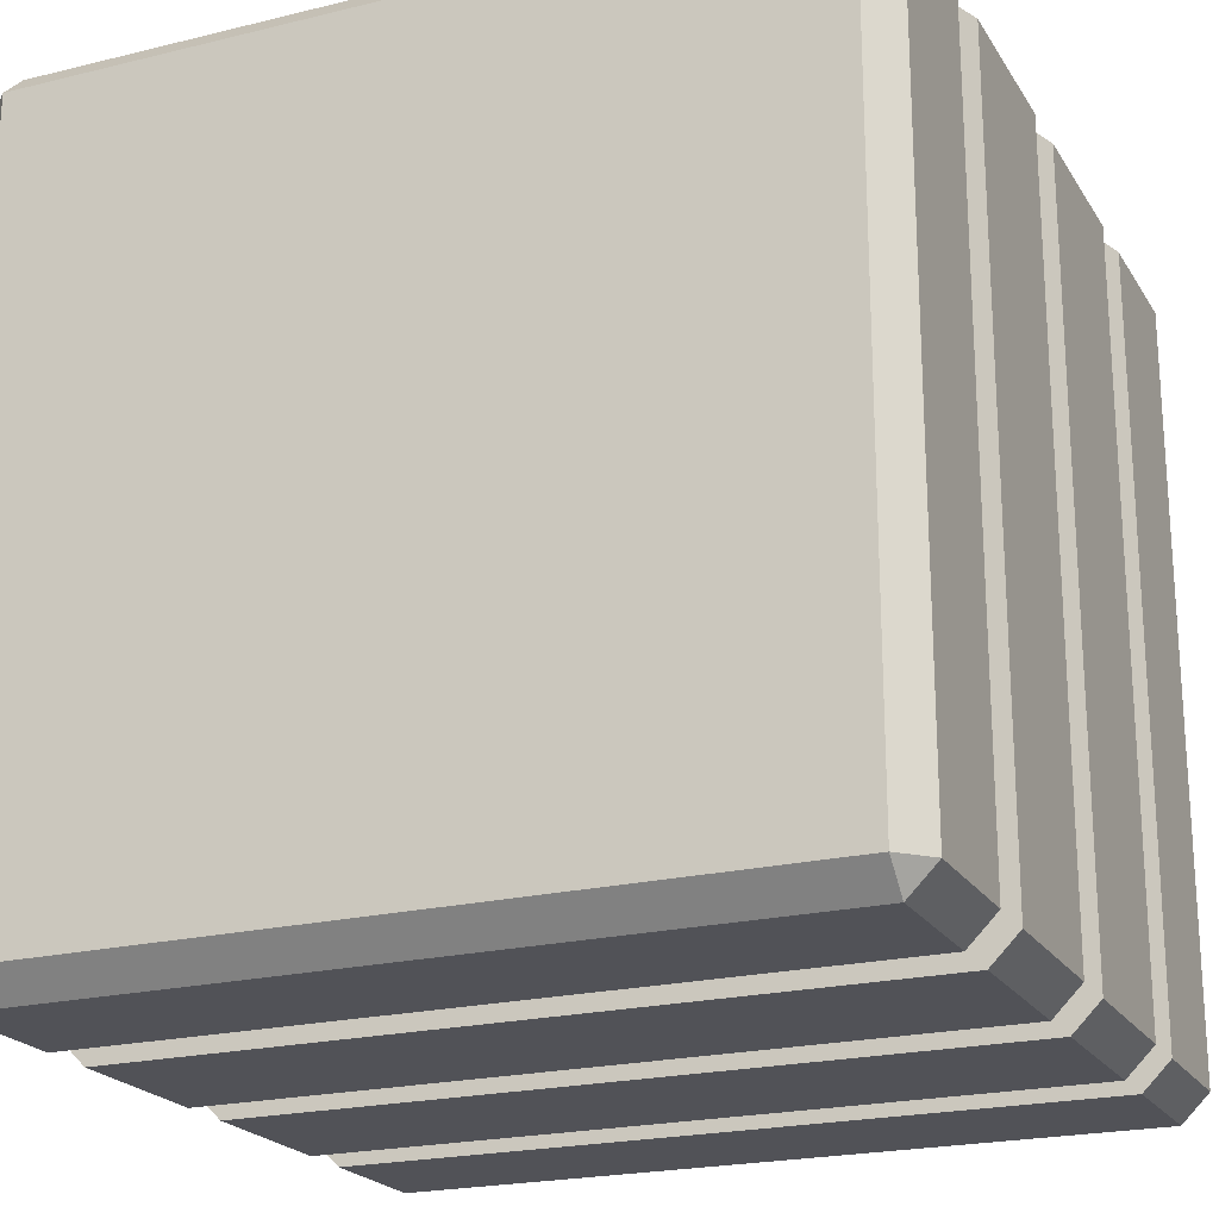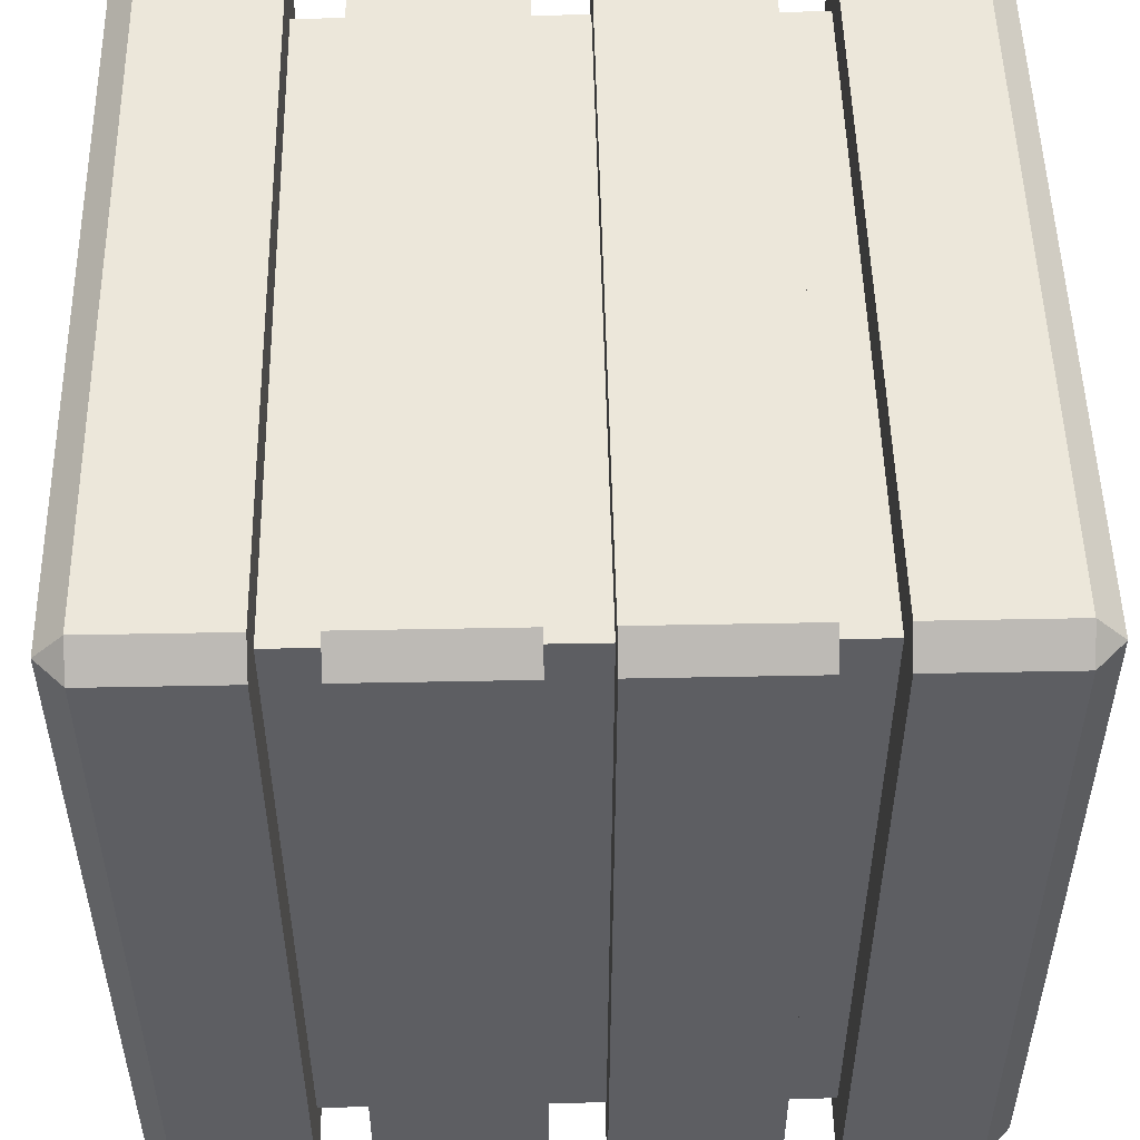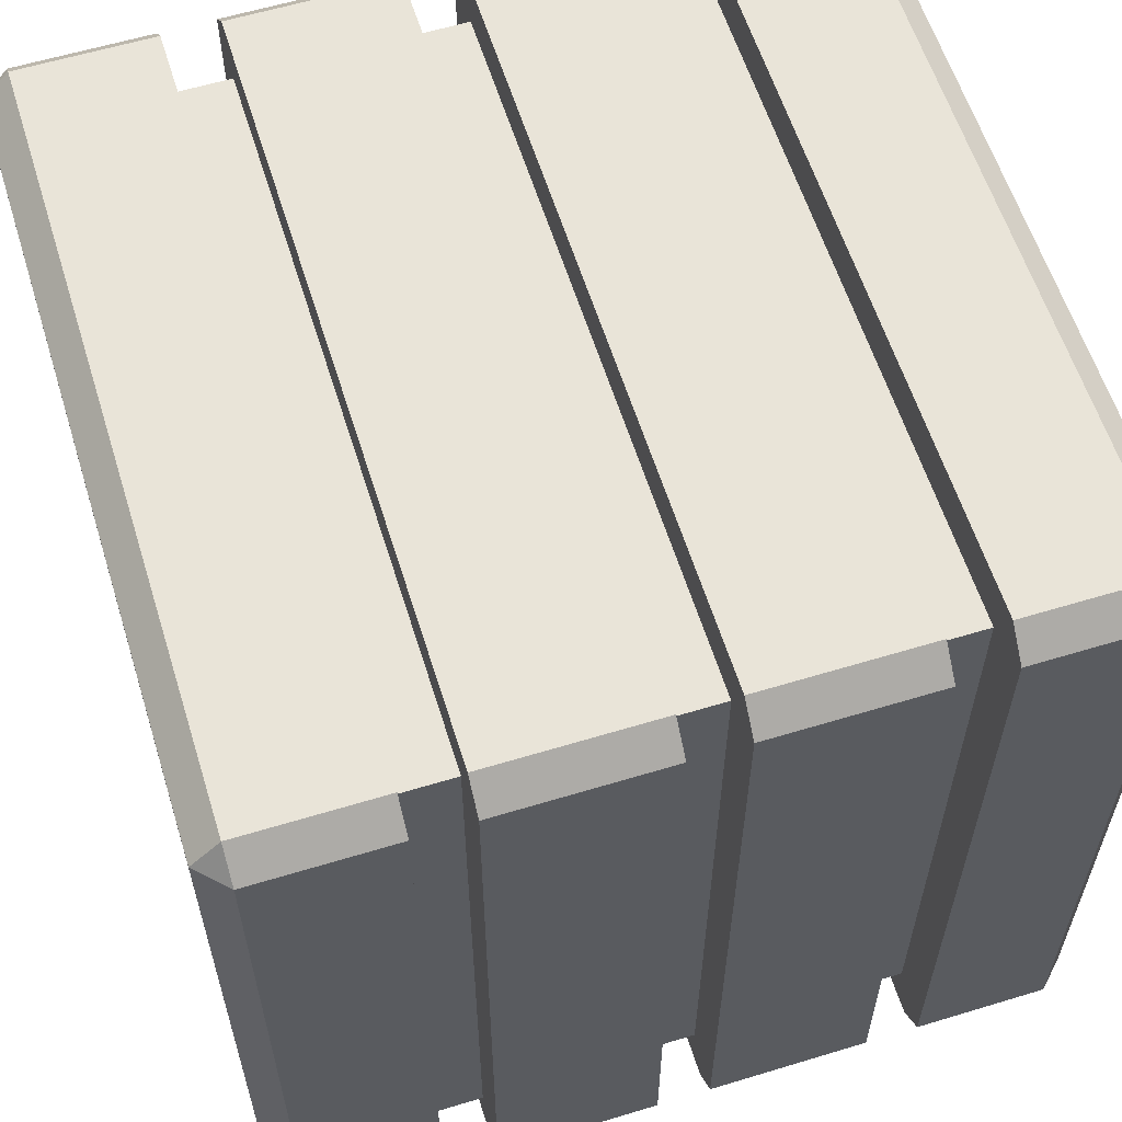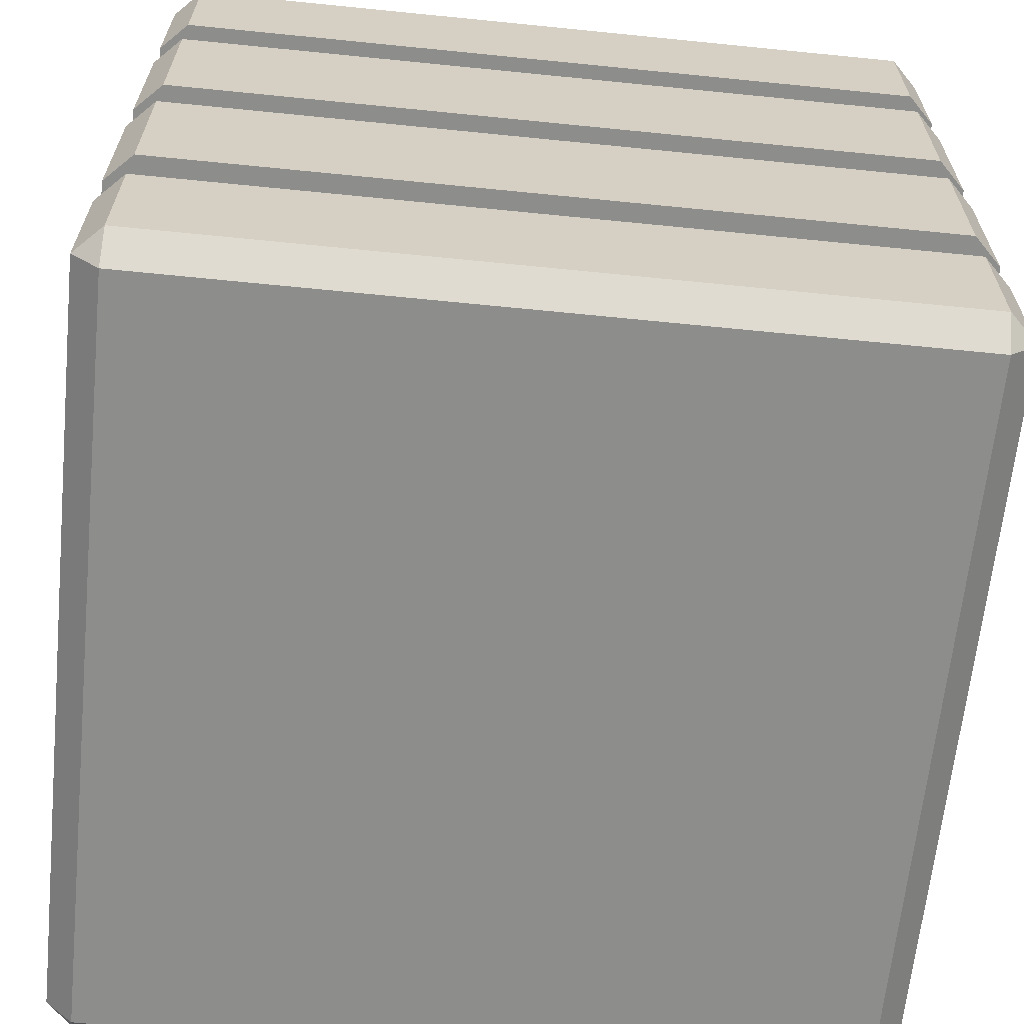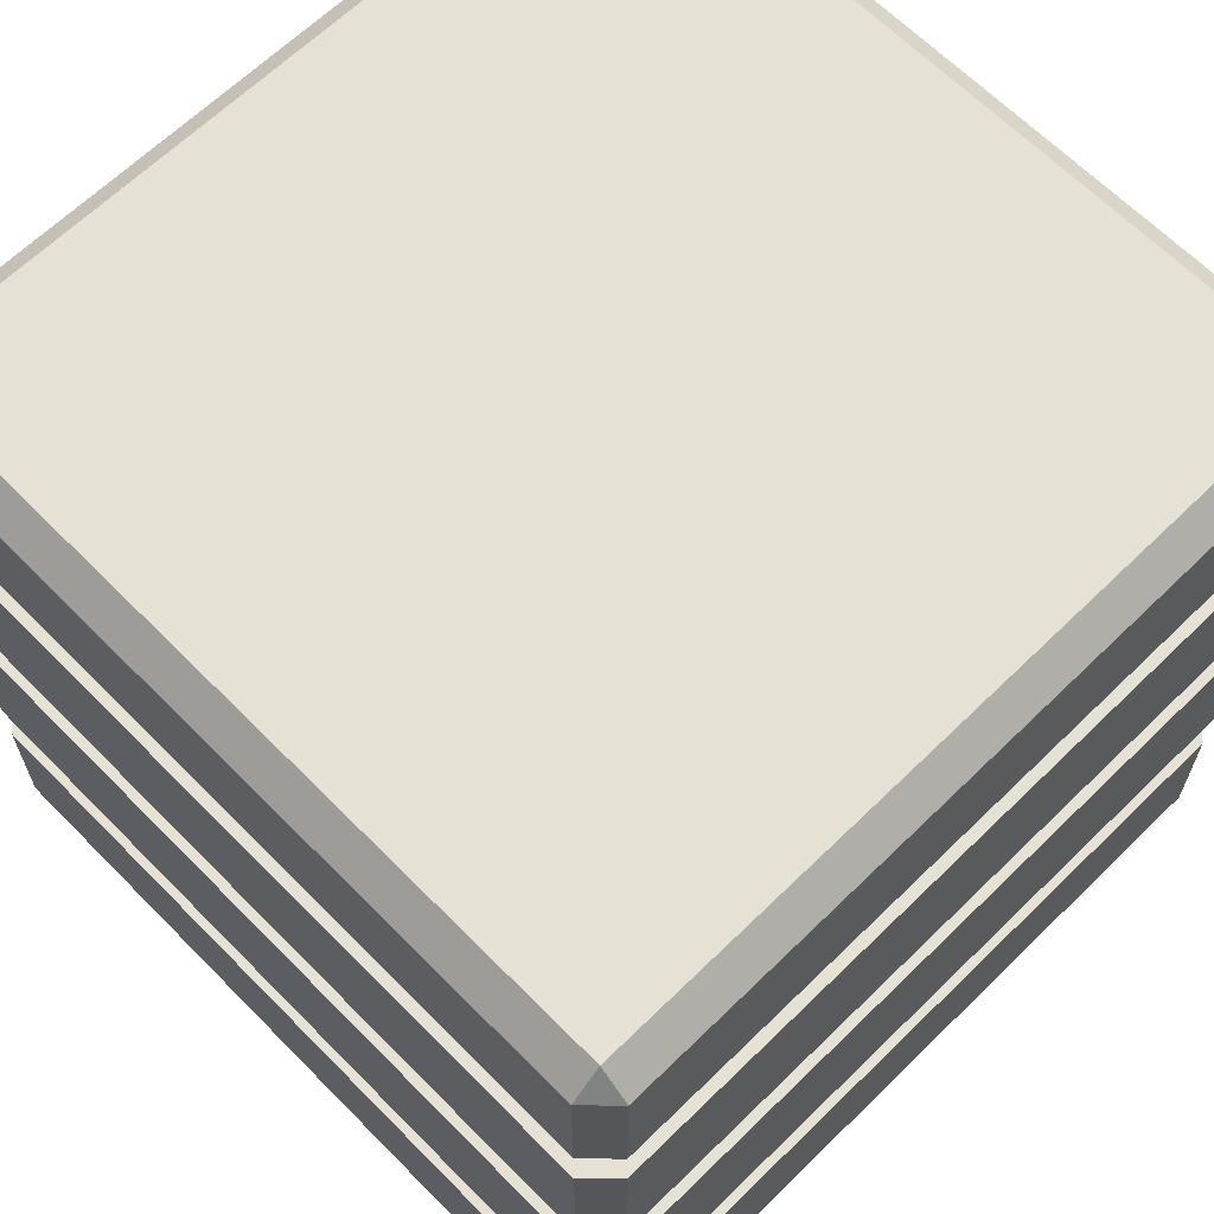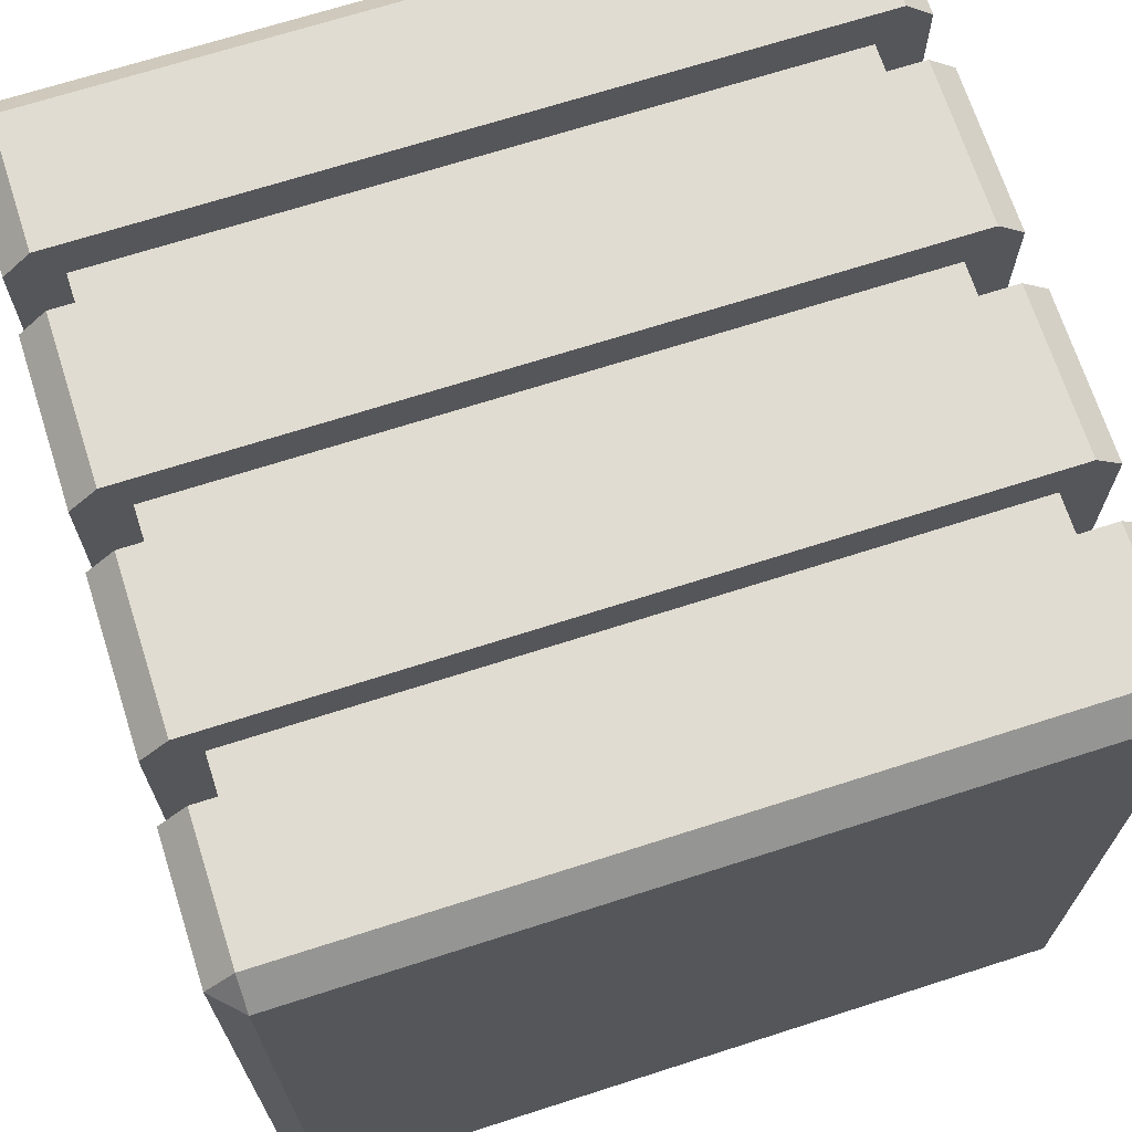
<metadata>
{"format":"obj","ext":"obj","renderer":"f3d","projection":"perspective","resolution":1024,"background":"white","views":[{"elev":-21.5,"azim":-156.5,"up":"+Z"},{"elev":51.3,"azim":-91.2,"up":"+Z"},{"elev":59.8,"azim":-107.3,"up":"+Z"},{"elev":-64.5,"azim":174.2,"up":"+Y"},{"elev":64.6,"azim":45.5,"up":"+Y"},{"elev":69.2,"azim":-17.8,"up":"+Z"}]}
</metadata>
<code>
o BlockBrick__BodyMT
v 3.768 5.428 -3.511
v 3.511 5.428 -3.768
v -3.511 5.428 -3.768
v 3.768 3.413 -3.511
v 3.511 3.413 -3.768
v -3.511 3.413 -3.768
v 3.768 1.398 -3.511
v 3.511 1.398 -3.768
v -3.511 1.398 -3.768
v 3.768 5.931 -3.511
v -3.511 5.931 -3.768
v 3.511 5.931 -3.768
v 3.768 3.917 -3.511
v -3.511 3.917 -3.768
v 3.511 3.917 -3.768
v 3.768 1.902 -3.511
v -3.511 1.902 -3.768
v 3.511 1.902 -3.768
v 3.768 0.1499 3.511
v 3.511 0.1499 3.768
v 3.511 -0.1063 3.511
v 3.511 7.172 3.768
v 3.768 7.172 3.511
v 3.511 7.429 3.511
v 3.768 0.15 -3.511
v 3.511 -0.1063 -3.511
v 3.511 0.15 -3.768
v 3.511 7.172 -3.768
v 3.511 7.429 -3.511
v 3.768 7.172 -3.511
v -3.768 0.1499 3.511
v -3.511 -0.1063 3.511
v -3.511 0.1499 3.768
v -3.511 7.172 3.768
v -3.511 7.429 3.511
v -3.768 7.172 3.511
v -3.768 0.15 -3.511
v -3.511 0.15 -3.768
v -3.511 -0.1063 -3.511
v -3.511 7.172 -3.768
v -3.768 7.172 -3.511
v -3.511 7.429 -3.511
v -3.768 5.428 3.511
v -3.511 5.428 3.768
v 3.511 5.428 3.768
v -3.768 3.413 3.511
v -3.511 3.413 3.768
v 3.511 3.413 3.768
v -3.768 1.398 3.511
v -3.511 1.398 3.768
v 3.511 1.398 3.768
v -3.768 5.931 3.511
v 3.511 5.931 3.768
v -3.511 5.931 3.768
v -3.768 3.917 3.511
v 3.511 3.917 3.768
v -3.511 3.917 3.768
v -3.768 1.902 3.511
v 3.511 1.902 3.768
v -3.511 1.902 3.768
v -3.511 0.15 -3.768
v -3.768 0.15 -3.511
v -3.511 1.398 -3.768
v -3.768 1.398 -3.511
v -3.768 7.172 -3.511
v -3.511 7.172 -3.768
v -3.768 5.931 -3.511
v -3.511 5.931 -3.768
v -3.768 3.413 -3.511
v -3.511 3.413 -3.768
v -3.768 1.902 -3.511
v -3.511 1.902 -3.768
v -3.768 5.428 -3.511
v -3.511 5.428 -3.768
v -3.768 3.917 -3.511
v -3.511 3.917 -3.768
v -3.511 1.398 -3.768
v 3.511 1.398 -3.768
v -3.511 0.15 -3.768
v 3.511 0.15 -3.768
v -3.511 3.413 -3.768
v 3.511 3.413 -3.768
v -3.511 1.902 -3.768
v 3.511 1.902 -3.768
v -3.511 5.428 -3.768
v 3.511 5.428 -3.768
v -3.511 3.917 -3.768
v 3.511 3.917 -3.768
v -3.511 7.172 -3.768
v 3.511 7.172 -3.768
v -3.511 5.931 -3.768
v 3.511 5.931 -3.768
v 3.511 0.15 -3.768
v 3.511 1.398 -3.768
v 3.768 0.15 -3.511
v 3.768 1.398 -3.511
v 3.768 7.172 -3.511
v 3.768 5.931 -3.511
v 3.511 7.172 -3.768
v 3.511 5.931 -3.768
v 3.768 3.413 -3.511
v 3.768 1.902 -3.511
v 3.511 3.413 -3.768
v 3.511 1.902 -3.768
v 3.768 5.428 -3.511
v 3.768 3.917 -3.511
v 3.511 5.428 -3.768
v 3.511 3.917 -3.768
v -3.511 5.428 -3.768
v -3.768 5.428 -3.511
v 3.768 5.428 -3.511
v 3.768 5.428 3.511
v -3.511 3.413 -3.768
v -3.768 3.413 -3.511
v 3.768 3.413 -3.511
v 3.768 3.413 3.511
v -3.511 1.398 -3.768
v -3.768 1.398 -3.511
v 3.768 1.398 -3.511
v 3.768 1.398 3.511
v 3.768 5.931 3.511
v 3.768 5.931 -3.511
v 3.768 7.172 3.511
v 3.768 7.172 -3.511
v 3.768 3.917 3.511
v 3.768 3.917 -3.511
v 3.768 5.428 3.511
v 3.768 5.428 -3.511
v 3.768 1.902 3.511
v 3.768 1.902 -3.511
v 3.768 3.413 3.511
v 3.768 3.413 -3.511
v 3.768 0.1499 3.511
v 3.768 0.15 -3.511
v 3.768 1.398 3.511
v 3.768 1.398 -3.511
v 3.768 5.931 3.511
v -3.768 5.931 -3.511
v 3.768 5.931 -3.511
v -3.511 5.931 -3.768
v 3.768 3.917 3.511
v -3.768 3.917 -3.511
v 3.768 3.917 -3.511
v -3.511 3.917 -3.768
v 3.768 1.902 3.511
v -3.768 1.902 -3.511
v 3.768 1.902 -3.511
v -3.511 1.902 -3.768
v 3.511 0.1499 3.768
v 3.768 0.1499 3.511
v 3.511 1.398 3.768
v 3.768 1.398 3.511
v 3.511 -0.1063 3.511
v 3.511 0.1499 3.768
v -3.511 -0.1063 3.511
v -3.511 0.1499 3.768
v 3.768 0.1499 3.511
v 3.511 -0.1063 3.511
v 3.768 0.15 -3.511
v 3.511 -0.1063 -3.511
v 3.768 7.172 3.511
v 3.511 7.172 3.768
v 3.768 5.931 3.511
v 3.511 5.931 3.768
v 3.511 7.429 3.511
v 3.768 7.172 3.511
v 3.511 7.429 -3.511
v 3.768 7.172 -3.511
v 3.511 7.172 3.768
v 3.511 7.429 3.511
v -3.511 7.172 3.768
v -3.511 7.429 3.511
v 3.768 3.413 3.511
v 3.511 3.413 3.768
v 3.768 1.902 3.511
v 3.511 1.902 3.768
v 3.768 5.428 3.511
v 3.511 5.428 3.768
v 3.768 3.917 3.511
v 3.511 3.917 3.768
v 3.511 1.398 3.768
v -3.511 1.398 3.768
v 3.511 0.1499 3.768
v -3.511 0.1499 3.768
v 3.511 3.413 3.768
v -3.511 3.413 3.768
v 3.511 1.902 3.768
v -3.511 1.902 3.768
v 3.511 5.428 3.768
v -3.511 5.428 3.768
v 3.511 3.917 3.768
v -3.511 3.917 3.768
v 3.511 7.172 3.768
v -3.511 7.172 3.768
v 3.511 5.931 3.768
v -3.511 5.931 3.768
v -3.511 0.1499 3.768
v -3.511 1.398 3.768
v -3.768 0.1499 3.511
v -3.768 1.398 3.511
v -3.768 7.172 3.511
v -3.768 5.931 3.511
v -3.511 7.172 3.768
v -3.511 5.931 3.768
v -3.768 3.413 3.511
v -3.768 1.902 3.511
v -3.511 3.413 3.768
v -3.511 1.902 3.768
v -3.768 5.428 3.511
v -3.768 3.917 3.511
v -3.511 5.428 3.768
v -3.511 3.917 3.768
v -3.511 -0.1063 3.511
v -3.511 -0.1063 -3.511
v 3.511 -0.1063 3.511
v 3.511 -0.1063 -3.511
v 3.511 7.429 -3.511
v -3.511 7.429 -3.511
v 3.511 7.429 3.511
v -3.511 7.429 3.511
v 3.511 -0.1063 -3.511
v -3.511 -0.1063 -3.511
v 3.511 0.15 -3.768
v -3.511 0.15 -3.768
v -3.768 0.1499 3.511
v -3.768 0.15 -3.511
v -3.511 -0.1063 3.511
v -3.511 -0.1063 -3.511
v -3.511 7.429 3.511
v -3.511 7.429 -3.511
v -3.768 7.172 3.511
v -3.768 7.172 -3.511
v 3.511 7.172 -3.768
v -3.511 7.172 -3.768
v 3.511 7.429 -3.511
v -3.511 7.429 -3.511
v 3.511 5.428 3.768
v 3.768 5.428 3.511
v -3.768 5.428 3.511
v -3.768 5.428 -3.511
v 3.511 3.413 3.768
v 3.768 3.413 3.511
v -3.768 3.413 3.511
v -3.768 3.413 -3.511
v 3.511 1.398 3.768
v 3.768 1.398 3.511
v -3.768 1.398 3.511
v -3.768 1.398 -3.511
v -3.768 5.931 -3.511
v -3.768 5.931 3.511
v -3.768 7.172 -3.511
v -3.768 7.172 3.511
v -3.768 3.917 -3.511
v -3.768 3.917 3.511
v -3.768 5.428 -3.511
v -3.768 5.428 3.511
v -3.768 1.902 -3.511
v -3.768 1.902 3.511
v -3.768 3.413 -3.511
v -3.768 3.413 3.511
v -3.768 0.15 -3.511
v -3.768 0.1499 3.511
v -3.768 1.398 -3.511
v -3.768 1.398 3.511
v -3.768 5.931 -3.511
v 3.768 5.931 3.511
v -3.768 5.931 3.511
v 3.511 5.931 3.768
v -3.768 3.917 -3.511
v 3.768 3.917 3.511
v -3.768 3.917 3.511
v 3.511 3.917 3.768
v -3.768 1.902 -3.511
v 3.768 1.902 3.511
v -3.768 1.902 3.511
v 3.511 1.902 3.768
v -3.302 0.3597 3.302
v 3.302 0.3597 3.302
v -3.302 6.963 3.302
v 3.302 6.963 3.302
v 3.302 0.3597 3.302
v 3.302 0.3597 -3.302
v 3.302 6.963 3.302
v 3.302 6.963 -3.302
v 3.302 0.3597 -3.302
v -3.302 0.3597 -3.302
v 3.302 6.963 -3.302
v -3.302 6.963 -3.302
v -3.302 0.3597 -3.302
v -3.302 0.3597 3.302
v -3.302 6.963 -3.302
v -3.302 6.963 3.302
f 1 2 3
f 4 5 6
f 7 8 9
f 10 11 12
f 13 14 15
f 16 17 18
f 19 20 21
f 22 23 24
f 25 26 27
f 28 29 30
f 31 32 33
f 34 35 36
f 37 38 39
f 40 41 42
f 43 44 45
f 46 47 48
f 49 50 51
f 52 53 54
f 55 56 57
f 58 59 60
f 61 62 63
f 62 64 63
f 65 66 67
f 66 68 67
f 69 70 71
f 70 72 71
f 73 74 75
f 74 76 75
f 77 78 79
f 78 80 79
f 81 82 83
f 82 84 83
f 85 86 87
f 86 88 87
f 89 90 91
f 90 92 91
f 93 94 95
f 94 96 95
f 97 98 99
f 98 100 99
f 101 102 103
f 102 104 103
f 105 106 107
f 106 108 107
f 109 110 111
f 110 112 111
f 113 114 115
f 114 116 115
f 117 118 119
f 118 120 119
f 121 122 123
f 122 124 123
f 125 126 127
f 126 128 127
f 129 130 131
f 130 132 131
f 133 134 135
f 134 136 135
f 137 138 139
f 138 140 139
f 141 142 143
f 142 144 143
f 145 146 147
f 146 148 147
f 149 150 151
f 150 152 151
f 153 154 155
f 154 156 155
f 157 158 159
f 158 160 159
f 161 162 163
f 162 164 163
f 165 166 167
f 166 168 167
f 169 170 171
f 170 172 171
f 173 174 175
f 174 176 175
f 177 178 179
f 178 180 179
f 181 182 183
f 182 184 183
f 185 186 187
f 186 188 187
f 189 190 191
f 190 192 191
f 193 194 195
f 194 196 195
f 197 198 199
f 198 200 199
f 201 202 203
f 202 204 203
f 205 206 207
f 206 208 207
f 209 210 211
f 210 212 211
f 213 214 215
f 214 216 215
f 217 218 219
f 218 220 219
f 221 222 223
f 222 224 223
f 225 226 227
f 226 228 227
f 229 230 231
f 230 232 231
f 233 234 235
f 234 236 235
f 237 238 239
f 238 240 239
f 241 242 243
f 242 244 243
f 245 246 247
f 246 248 247
f 249 250 251
f 250 252 251
f 253 254 255
f 254 256 255
f 257 258 259
f 258 260 259
f 261 262 263
f 262 264 263
f 265 266 267
f 266 268 267
f 269 270 271
f 270 272 271
f 273 274 275
f 274 276 275
f 277 278 279
f 278 280 279
f 281 282 283
f 282 284 283
f 285 286 287
f 286 288 287
f 289 290 291
f 290 292 291

</code>
